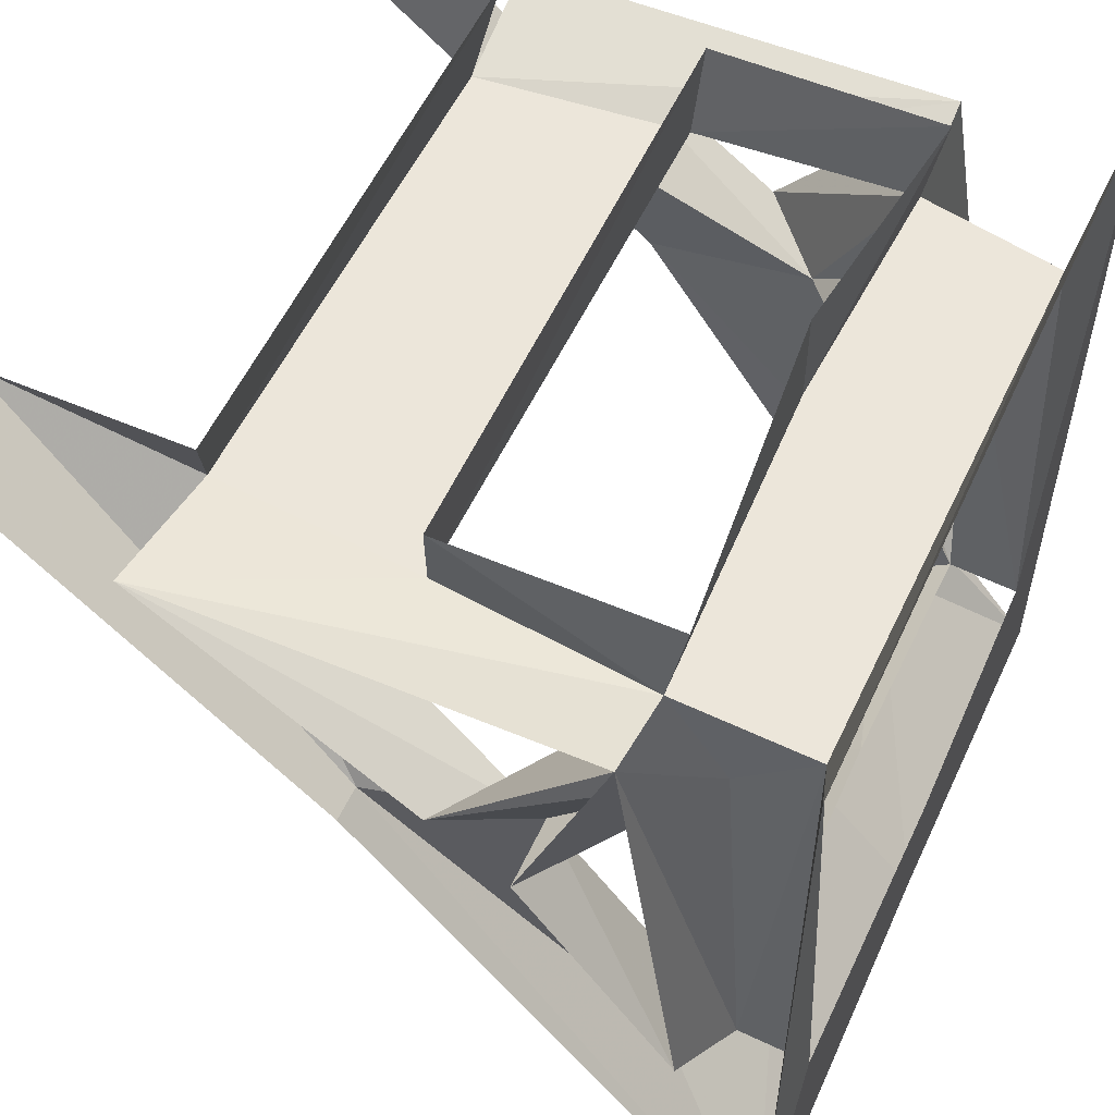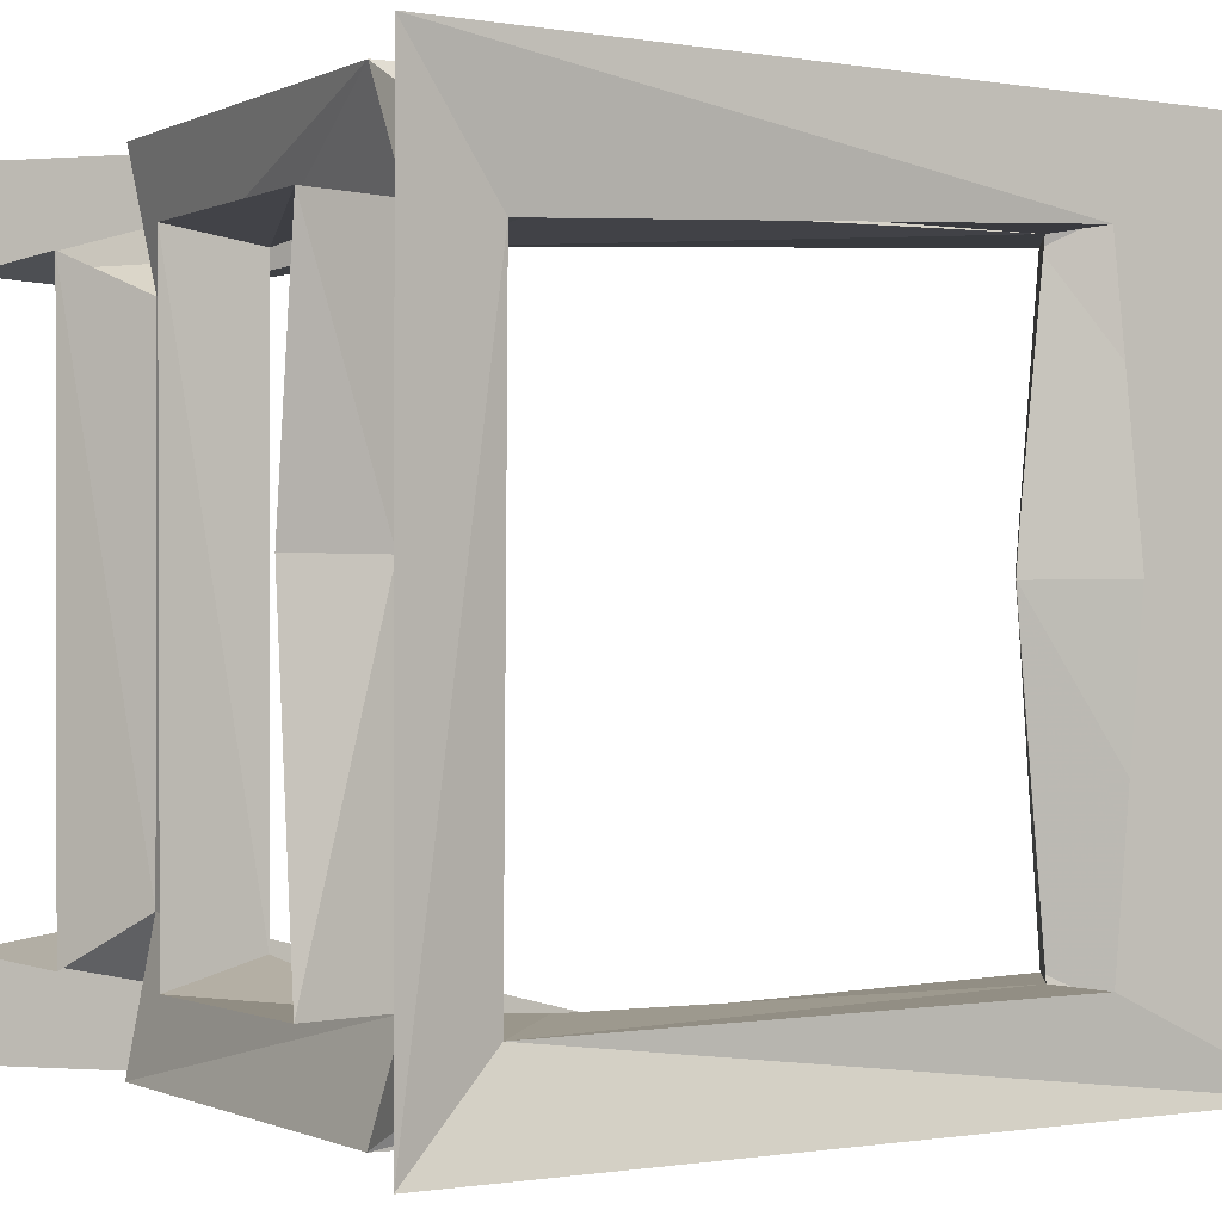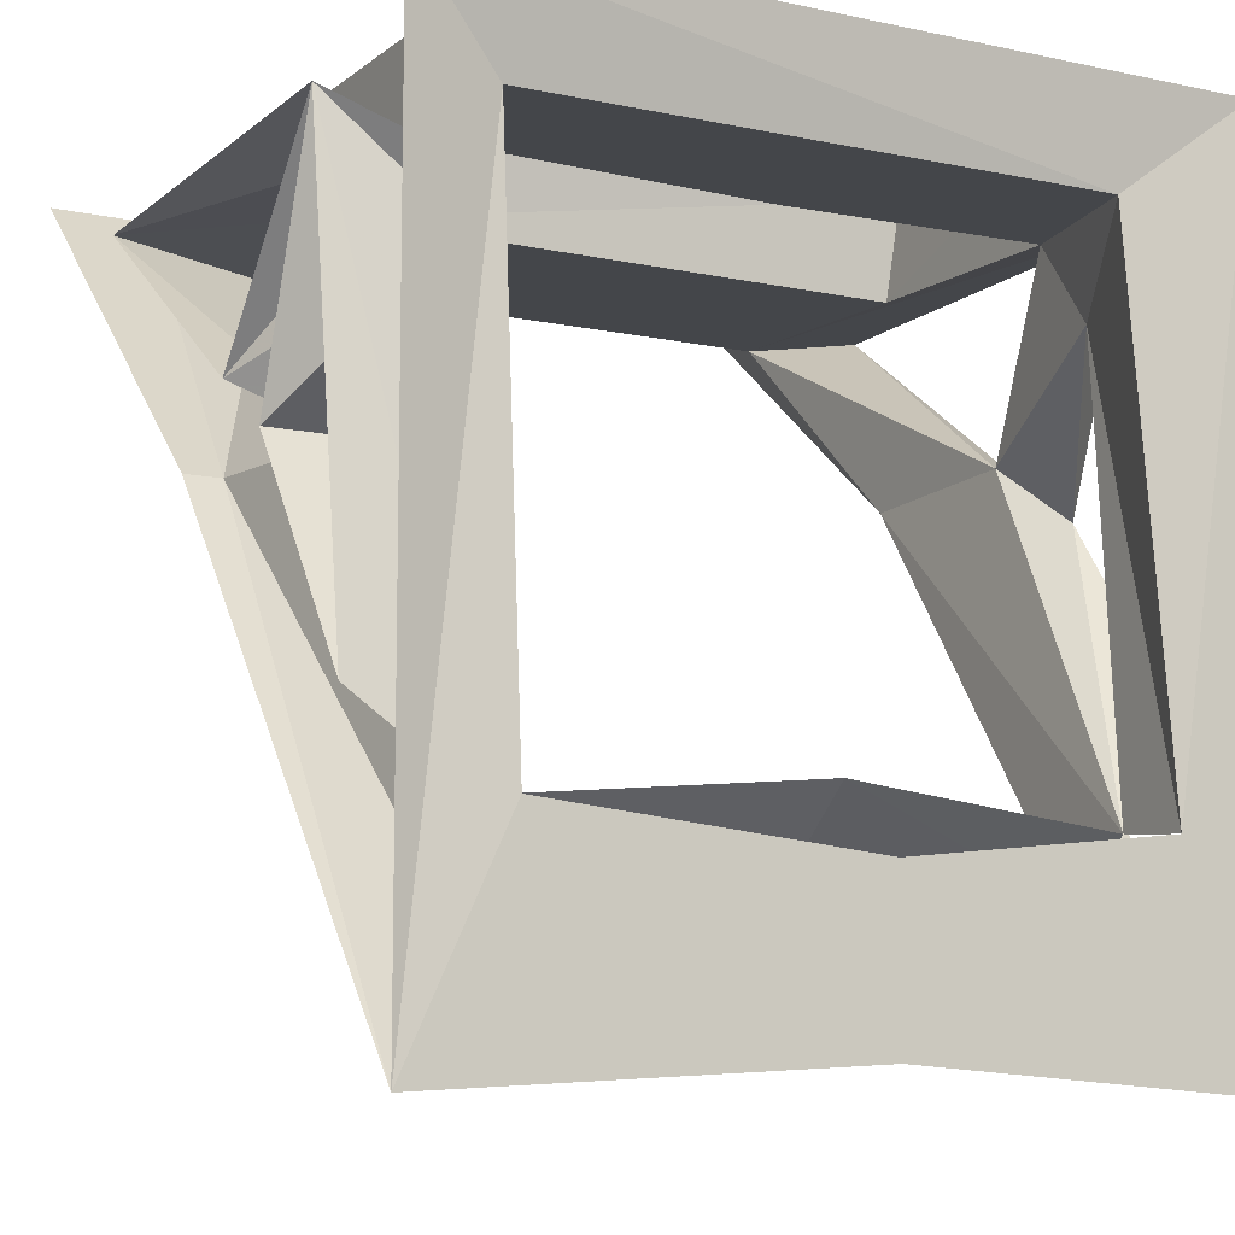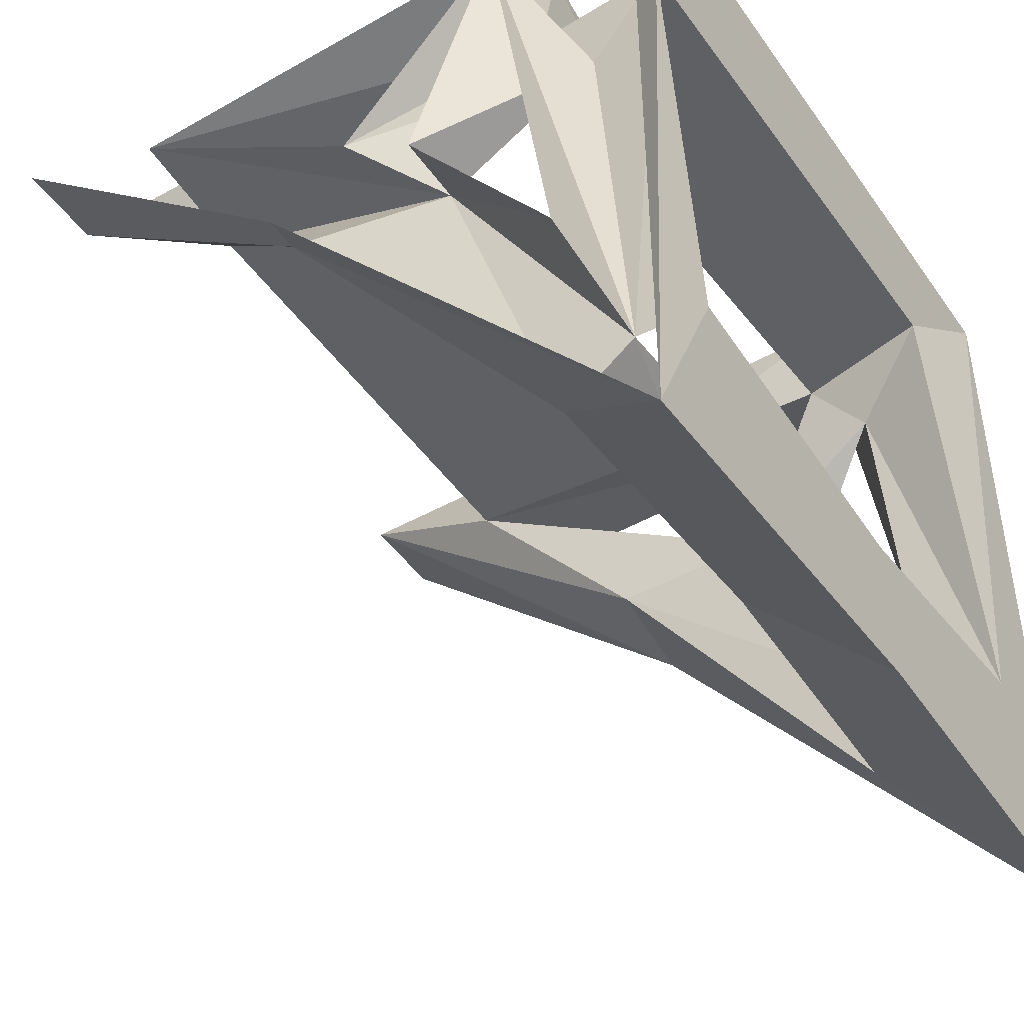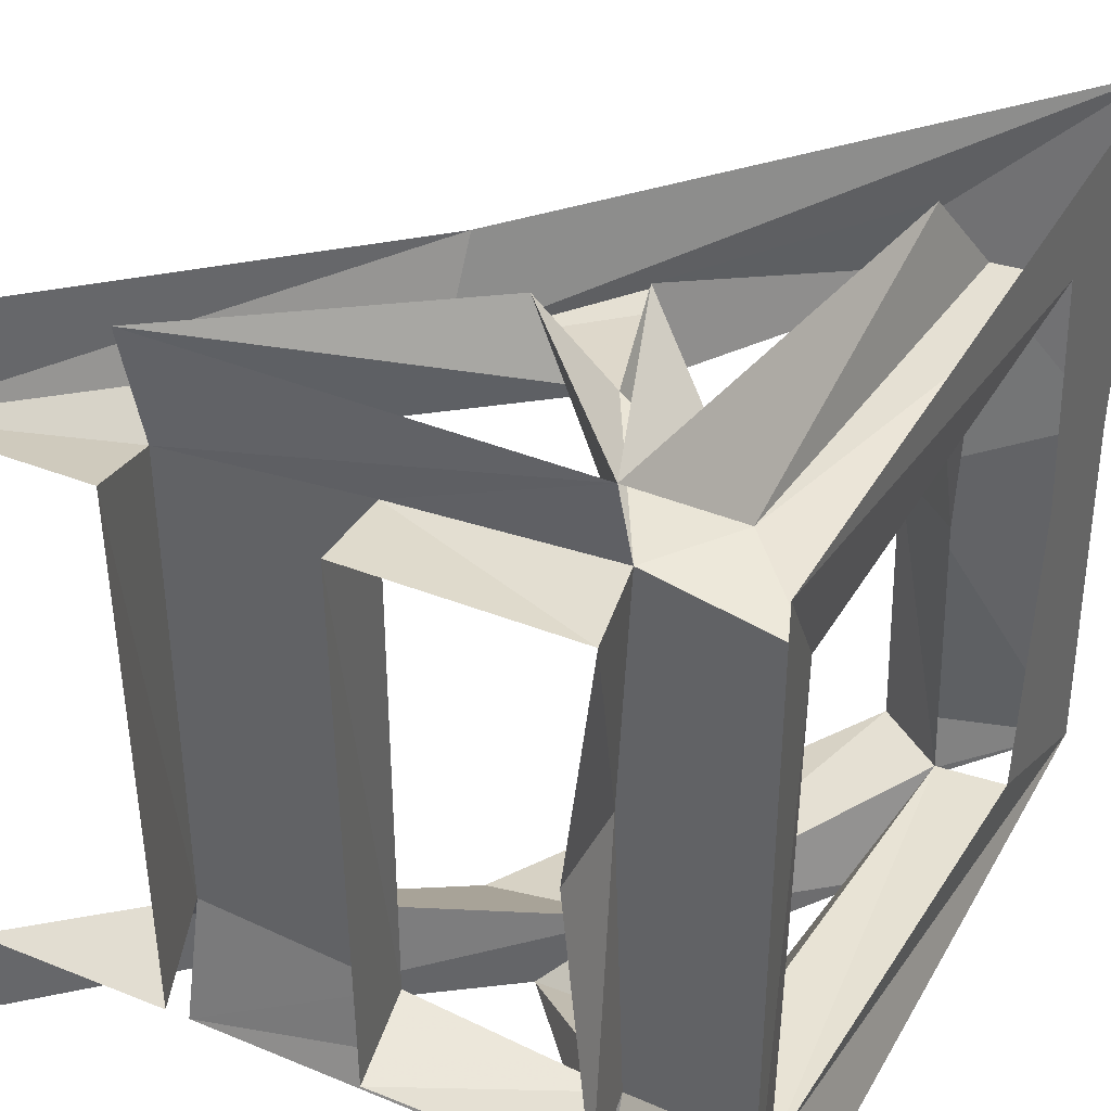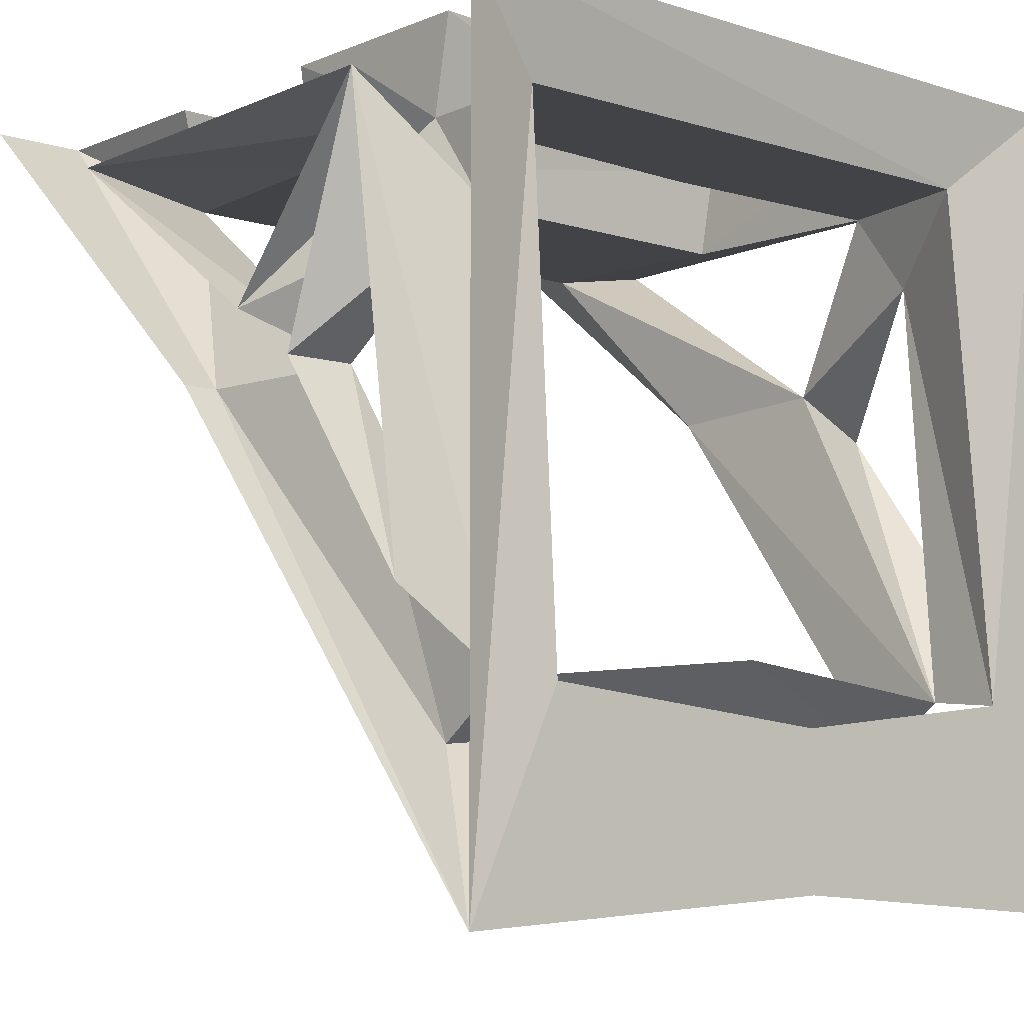
<metadata>
{"format":"obj","ext":"obj","renderer":"f3d","projection":"perspective","resolution":1024,"background":"white","views":[{"elev":54.5,"azim":-155.5,"up":"+Y"},{"elev":-0.7,"azim":-122.2,"up":"+Z"},{"elev":-9.7,"azim":-119.0,"up":"+Y"},{"elev":-44.9,"azim":-147.1,"up":"+Y"},{"elev":38.2,"azim":-153.2,"up":"+Z"},{"elev":-7.5,"azim":-131.4,"up":"+Y"}]}
</metadata>
<code>
v -0.2734 -0.125 0.04688
v -0.2734 0 0.04688
v -0.3125 0 0.375
v -0.2891 -0.125 0.375
v -0.4766 -0.125 0.3359
v -0.4688 -0.125 -0.3828
v -0.2891 -0.125 -0.375
v -0.3125 0 -0.375
v -0.5 0 0.5
v -0.5 0 -0.5
v -0.5 -1.062 -0.5
v -0.5 -0.7969 -0.375
v -0.4062 -0.7891 -0.375
v -0.3672 -0.2344 -0.375
v -0.07031 -0.3359 -0.5
v -0.2891 -0.08594 -0.5
v 0.2734 -0.09375 -0.5
v -0.007812 -0.125 -0.3438
v -0.02344 0 -0.375
v -0.5 -1.062 0.5
v -0.5 -0.7969 0.375
v -0.5 -0.8359 0.03125
v -0.5 -1.031 0.03125
v -0.3125 -0.8594 0.375
v 0.04688 -0.3672 0.3828
v 0.03906 -0.4141 0.5
v 0.5 0 0.375
v 0.5 0 0.5
v -0.3125 -0.8281 0.03125
v -0.4062 -0.75 0.03125
v -0.4062 -0.7891 0.375
v -0.1641 -0.3516 0.3984
v 0.2656 -0.125 0.3359
v 0.2422 0 0.375
v 0.2656 -0.125 -0.3203
v 0.2344 0 -0.375
v 0.5 0 -0.375
v 0.03906 -0.4141 -0.4531
v 0.5 0 -0.5
v 0.03906 -0.4141 -0.5
v -0.3125 -0.8594 -0.375
v 0.2734 -0.09375 0.5
v -0.2891 -0.08594 0.5
v -0.007812 -0.125 0.3594
v -0.1719 -0.4062 -0.4062
v -0.375 -0.6875 -0.5
v -0.1719 -0.4062 -0.5
v -0.07031 -0.3359 0.5
v -0.01562 0 0.375
v -0.3672 -0.2344 0.375
v -0.1719 -0.4062 0.5
v -0.375 -0.6875 0.5
v 0.2656 -0.125 0.3359
v 0.2656 -0.125 0.3359
v 0.2656 -0.125 0.3359
v 0.2656 -0.125 0.3359
f 1 2 3
f 1 3 4
f 1 7 8
f 1 8 2
f 5 9 10
f 5 10 6
f 6 10 11
f 6 11 12
f 7 15 16
f 20 21 22
f 20 22 23
f 23 22 12
f 23 12 11
f 13 45 46
f 14 16 47
f 14 47 45
f 43 48 4
f 50 32 51
f 50 51 43
f 31 52 51
f 31 51 32
f 21 20 9
f 21 9 5
f 45 47 46
f 1 4 5
f 1 5 6
f 1 6 7
f 20 23 24
f 20 24 25
f 20 25 26
f 26 25 27
f 26 27 28
f 23 11 29
f 23 29 24
f 37 38 39
f 39 38 40
f 40 38 11
f 11 38 41
f 11 41 29
f 6 12 13
f 6 13 14
f 6 14 7
f 7 14 15
f 7 18 19
f 7 19 8
f 24 29 30
f 24 30 31
f 24 31 25
f 25 31 32
f 25 32 33
f 25 33 27
f 27 33 34
f 34 33 35
f 34 35 36
f 36 35 37
f 37 35 38
f 29 41 13
f 29 13 30
f 33 44 18
f 33 18 35
f 35 45 38
f 38 45 41
f 41 45 13
f 14 45 15
f 15 45 17
f 44 4 3
f 44 3 49
f 50 31 21
f 50 21 5
f 50 5 4
f 50 4 32
f 32 4 48
f 32 48 42
f 18 19 49
f 18 49 44
f 7 16 17
f 7 17 18
f 33 42 43
f 33 43 44
f 35 18 17
f 35 17 45
f 13 46 16
f 13 16 14
f 43 4 44
f 50 43 52
f 50 52 31
f 32 42 33

</code>
